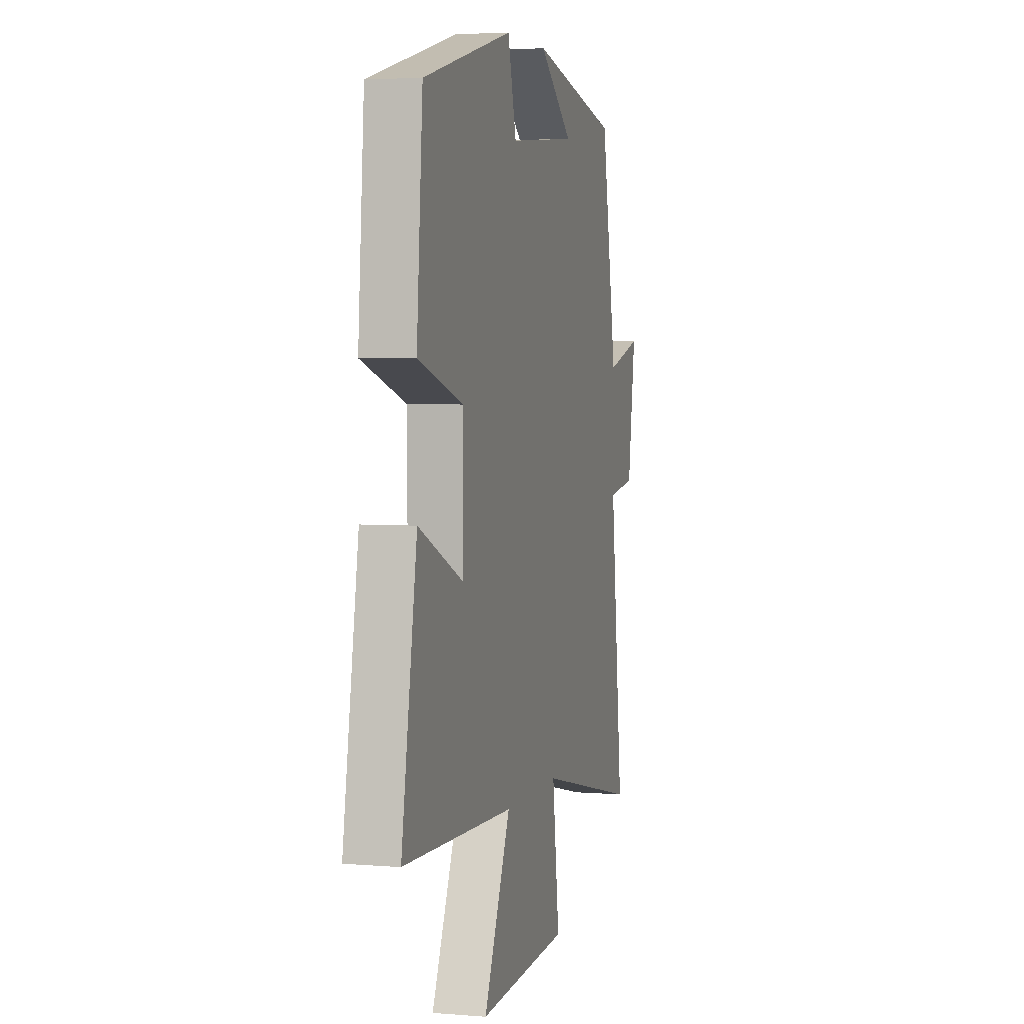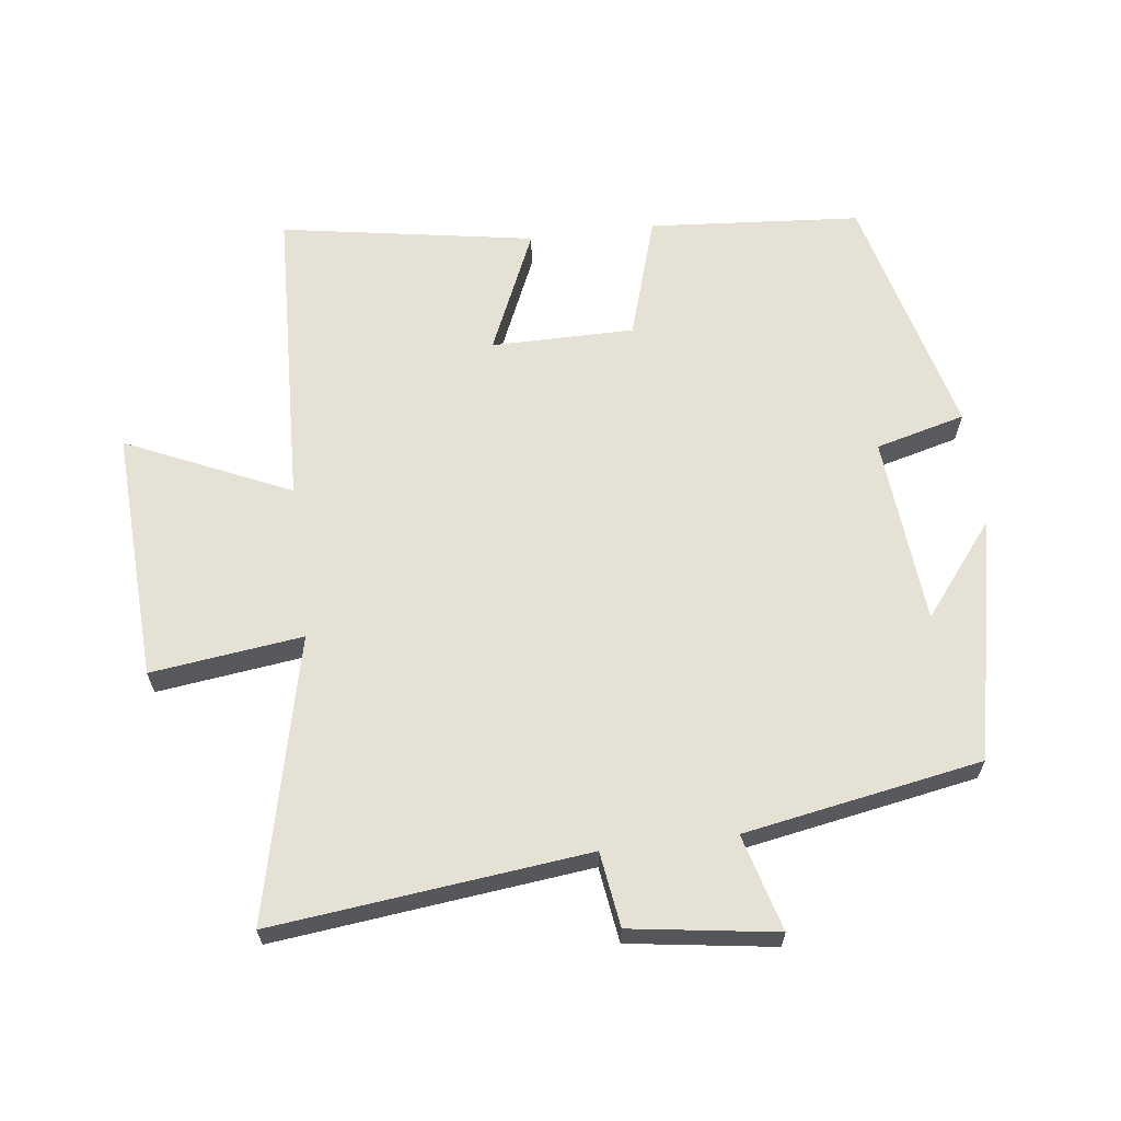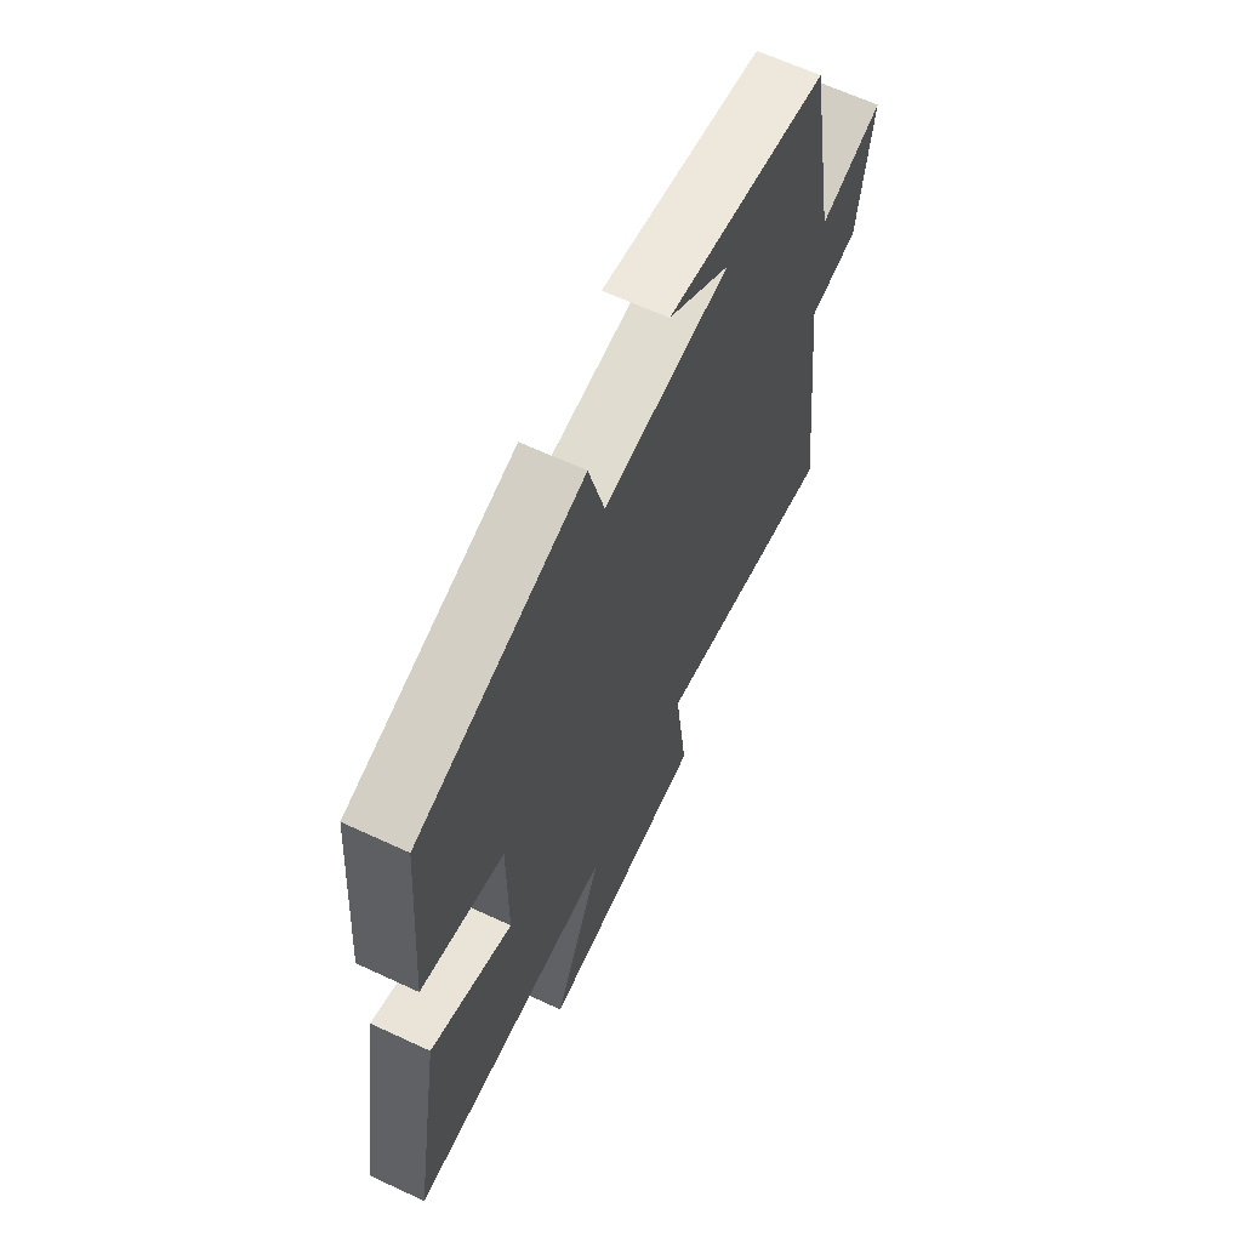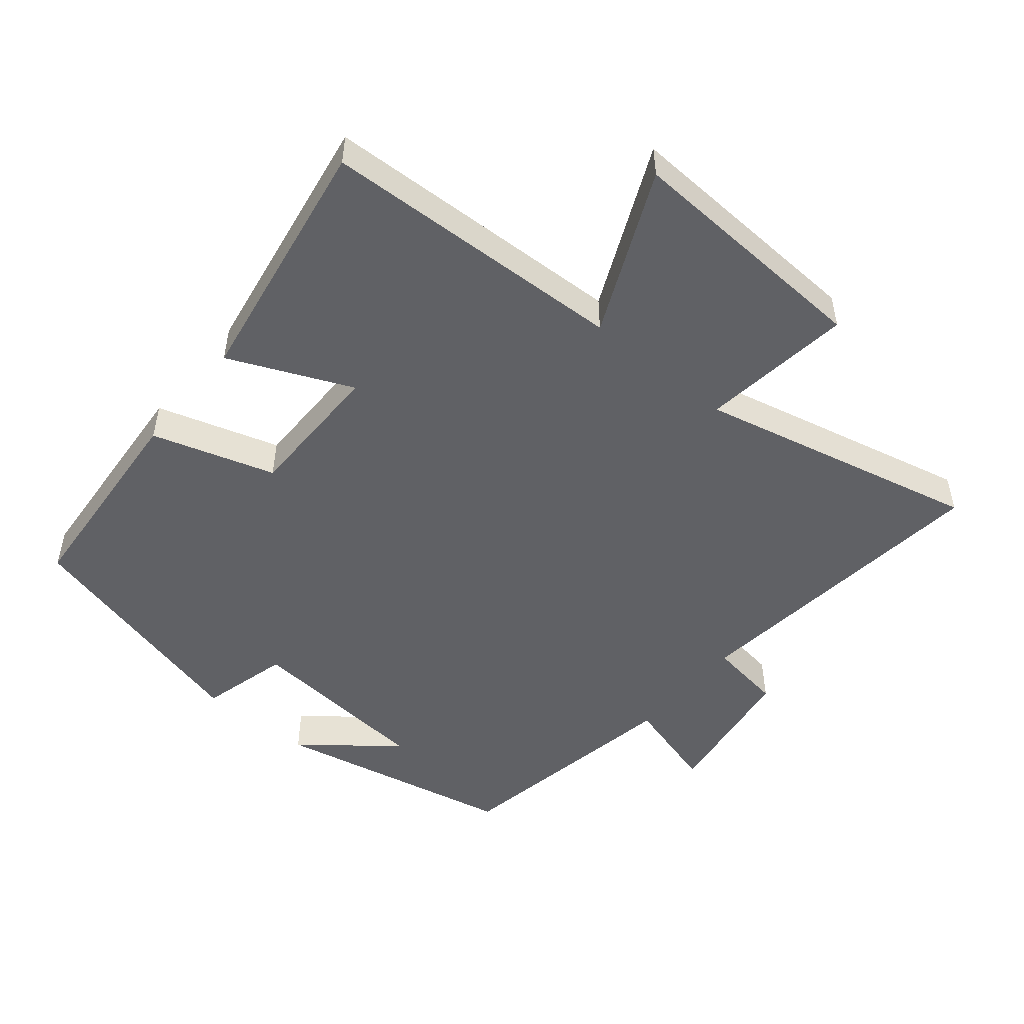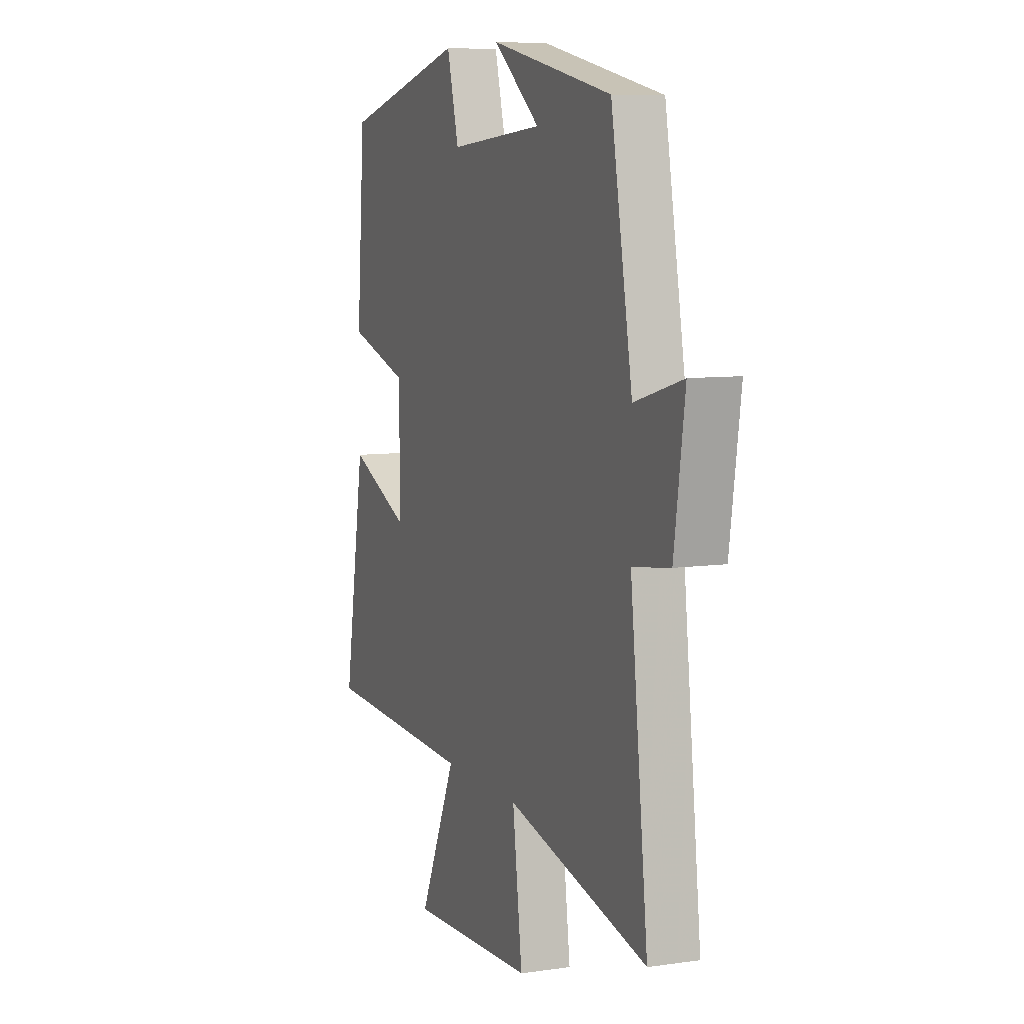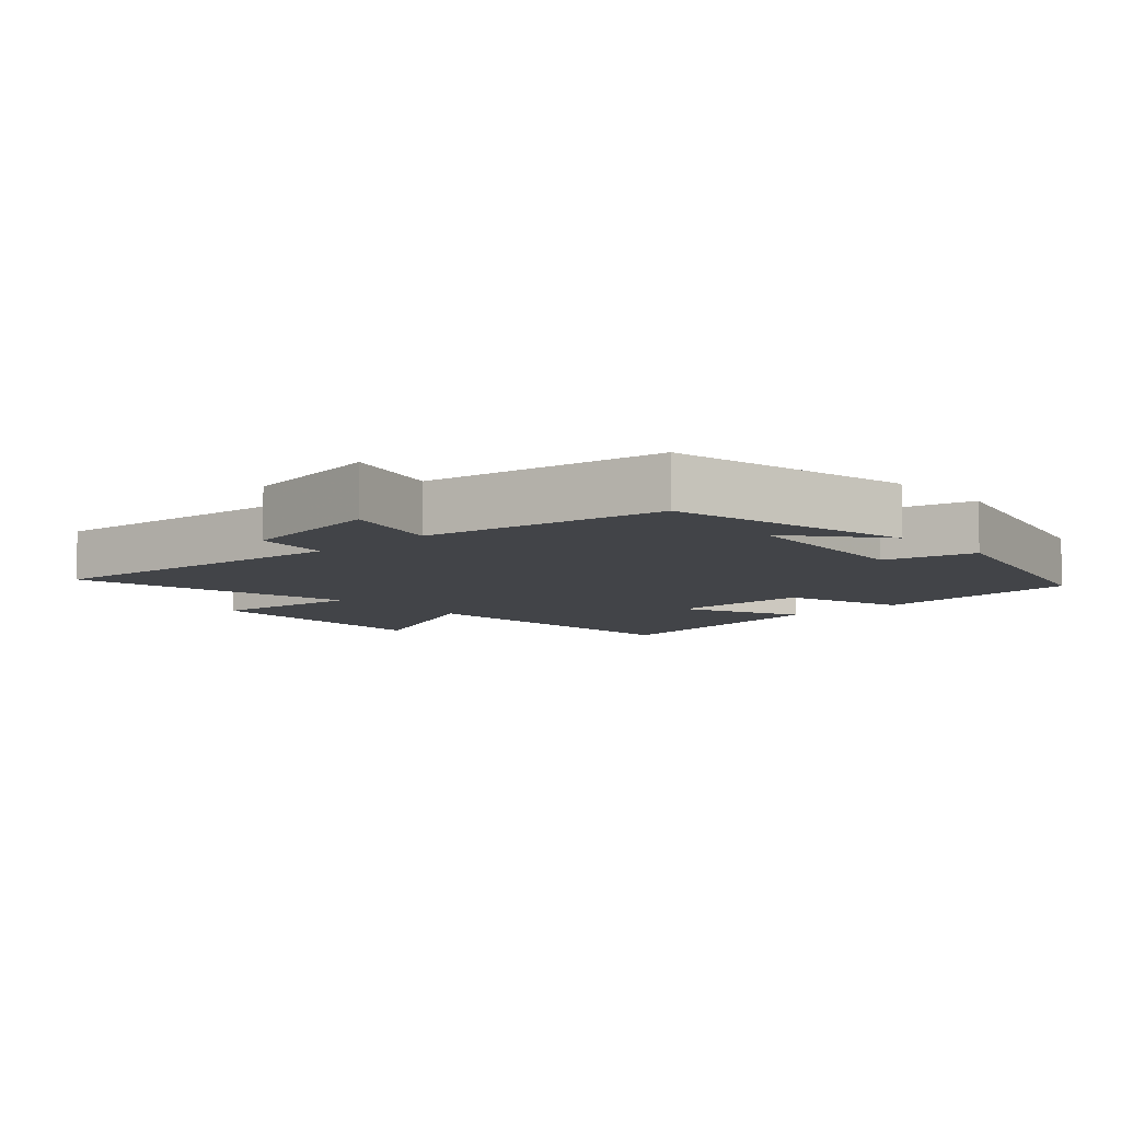
<metadata>
{"format":"obj","ext":"obj","renderer":"f3d","projection":"perspective","resolution":1024,"background":"white","views":[{"elev":4.0,"azim":105.2,"up":"+Z"},{"elev":64.2,"azim":-97.1,"up":"+Y"},{"elev":64.4,"azim":115.1,"up":"+Z"},{"elev":-50.1,"azim":140.3,"up":"+Y"},{"elev":7.9,"azim":-112.0,"up":"+Z"},{"elev":-8.1,"azim":-47.1,"up":"+Y"}]}
</metadata>
<code>
v 0.475 0.07 0.406
v 0.5 0.07 0.089
v 0.316 0.07 0.032
v 0.316 0.07 -0.182
v 0.5 0.07 -0.101
v 0.564 0.07 -0.481
v 0.105 0.07 -0.5
v 0.216 0.07 -0.745
v -0.16 0.07 -0.727
v -0.131 0.07 -0.5
v -0.553 0.07 -0.598
v -0.5 0.07 -0.127
v -0.612 0.07 -0.111
v -0.644 0.07 0.107
v -0.5 0.07 0.067
v -0.436 0.07 0.423
v -0.072 0.07 0.5
v -0.211 0.07 0.39
v 0.071 0.07 0.366
v 0.106 0.07 0.5
v 0.475 0 0.406
v 0.5 0 0.089
v 0.316 0 0.032
v 0.316 0 -0.182
v 0.5 0 -0.101
v 0.564 0 -0.481
v 0.105 0 -0.5
v 0.216 0 -0.745
v -0.16 0 -0.727
v -0.131 0 -0.5
v -0.553 0 -0.598
v -0.5 0 -0.127
v -0.612 0 -0.111
v -0.644 0 0.107
v -0.5 0 0.067
v -0.436 0 0.423
v -0.072 0 0.5
v -0.211 0 0.39
v 0.071 0 0.366
v 0.106 0 0.5
f 1 2 3
f 20 1 3
f 19 20 3
f 18 19 3 4
f 16 17 18
f 15 16 18 4
f 14 15 4
f 13 14 4
f 12 13 4
f 10 11 12 4
f 7 8 9 10
f 6 7 10
f 5 6 10
f 4 5 10
f 23 22 21
f 23 21 40
f 23 40 39
f 24 23 39 38
f 38 37 36
f 24 38 36 35
f 24 35 34
f 24 34 33
f 24 33 32
f 24 32 31 30
f 30 29 28 27
f 30 27 26
f 30 26 25
f 30 25 24
f 1 21 22 2
f 2 22 23 3
f 3 23 24 4
f 4 24 25 5
f 5 25 26 6
f 6 26 27 7
f 7 27 28 8
f 8 28 29 9
f 9 29 30 10
f 10 30 31 11
f 11 31 32 12
f 12 32 33 13
f 13 33 34 14
f 14 34 35 15
f 15 35 36 16
f 16 36 37 17
f 17 37 38 18
f 18 38 39 19
f 19 39 40 20
f 20 40 21 1

</code>
